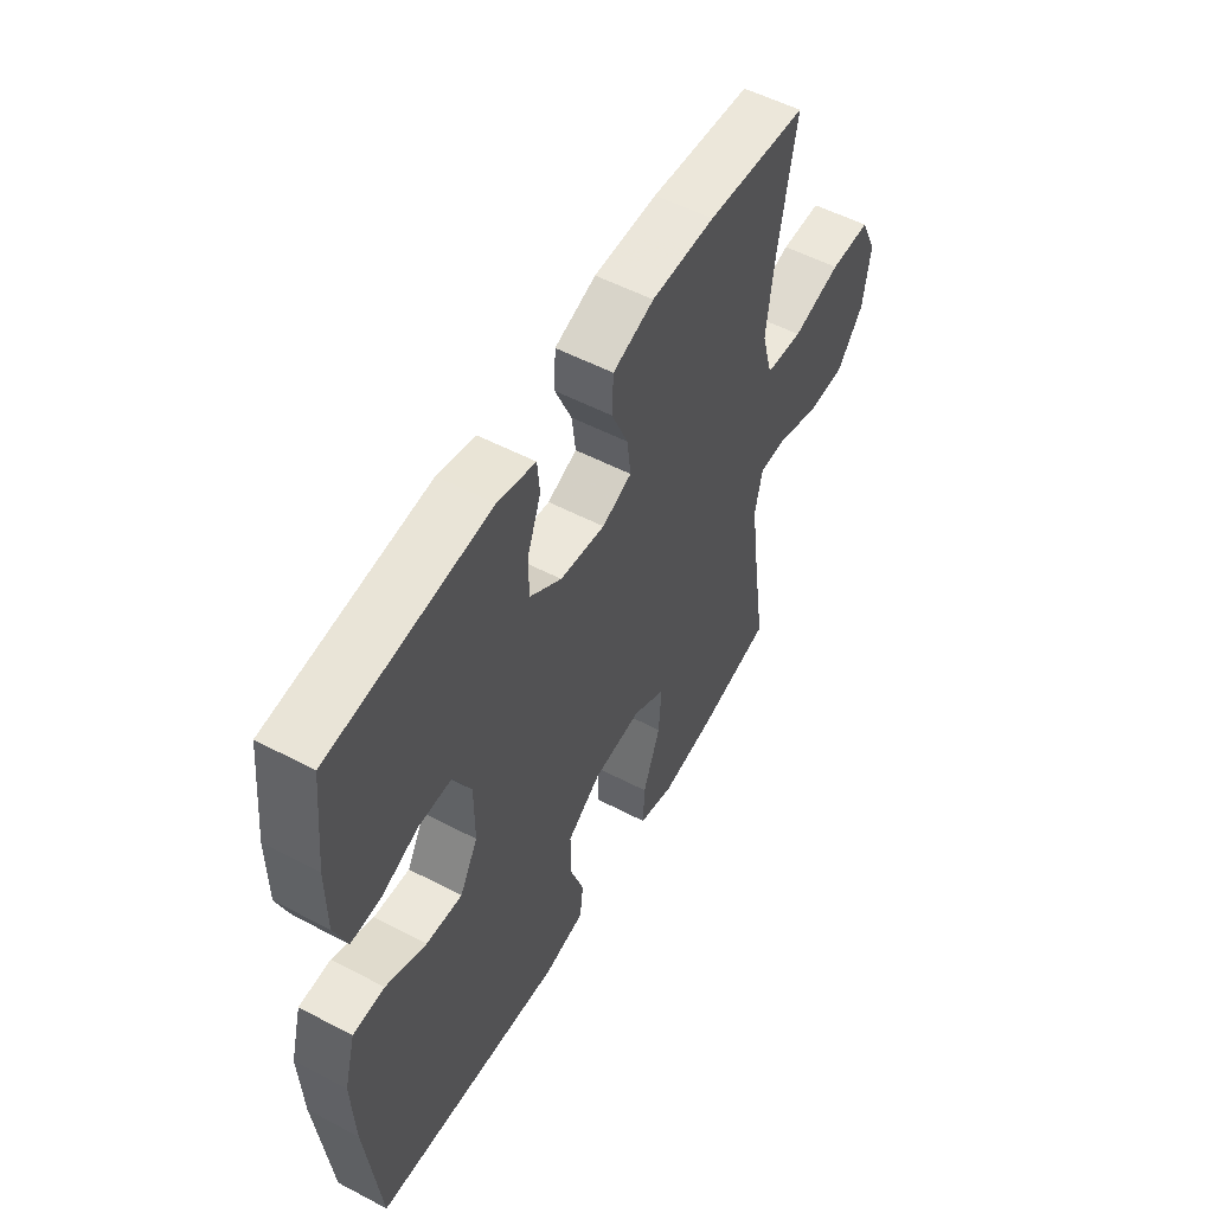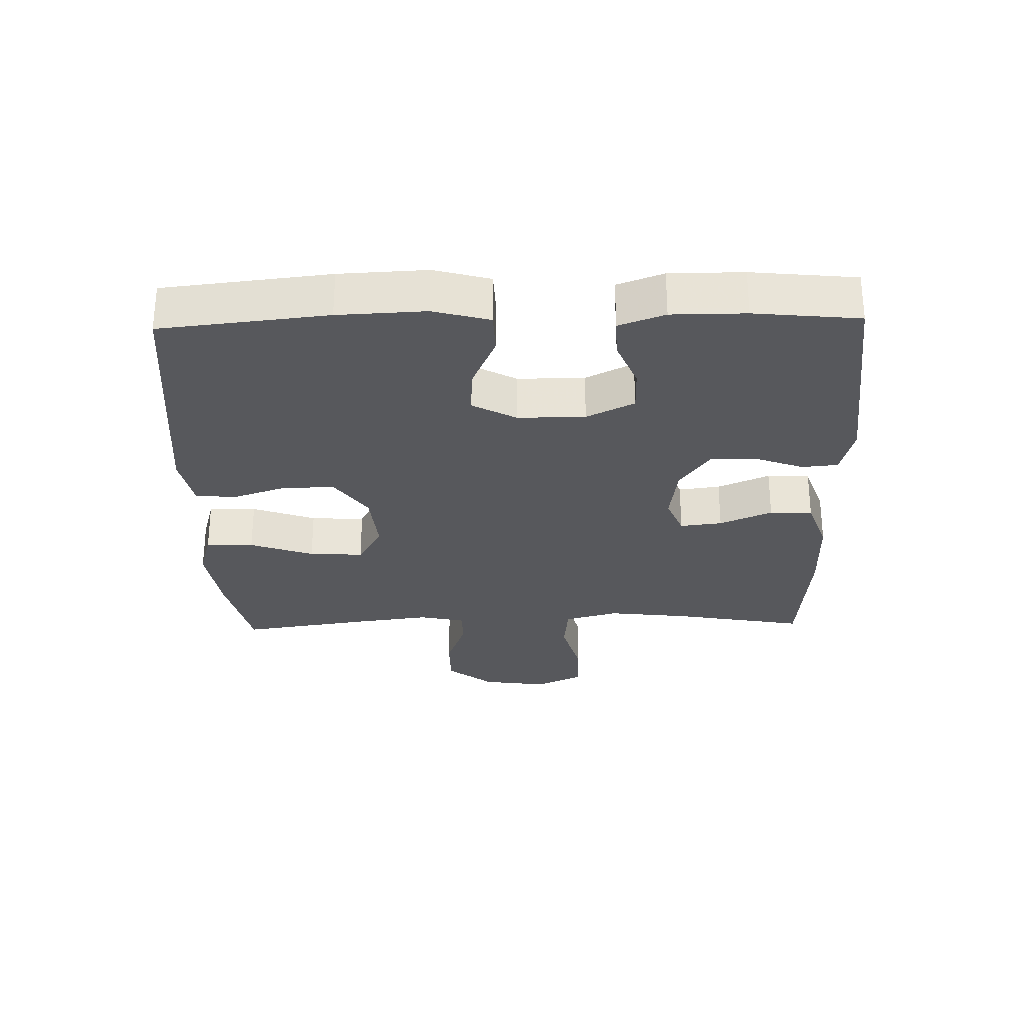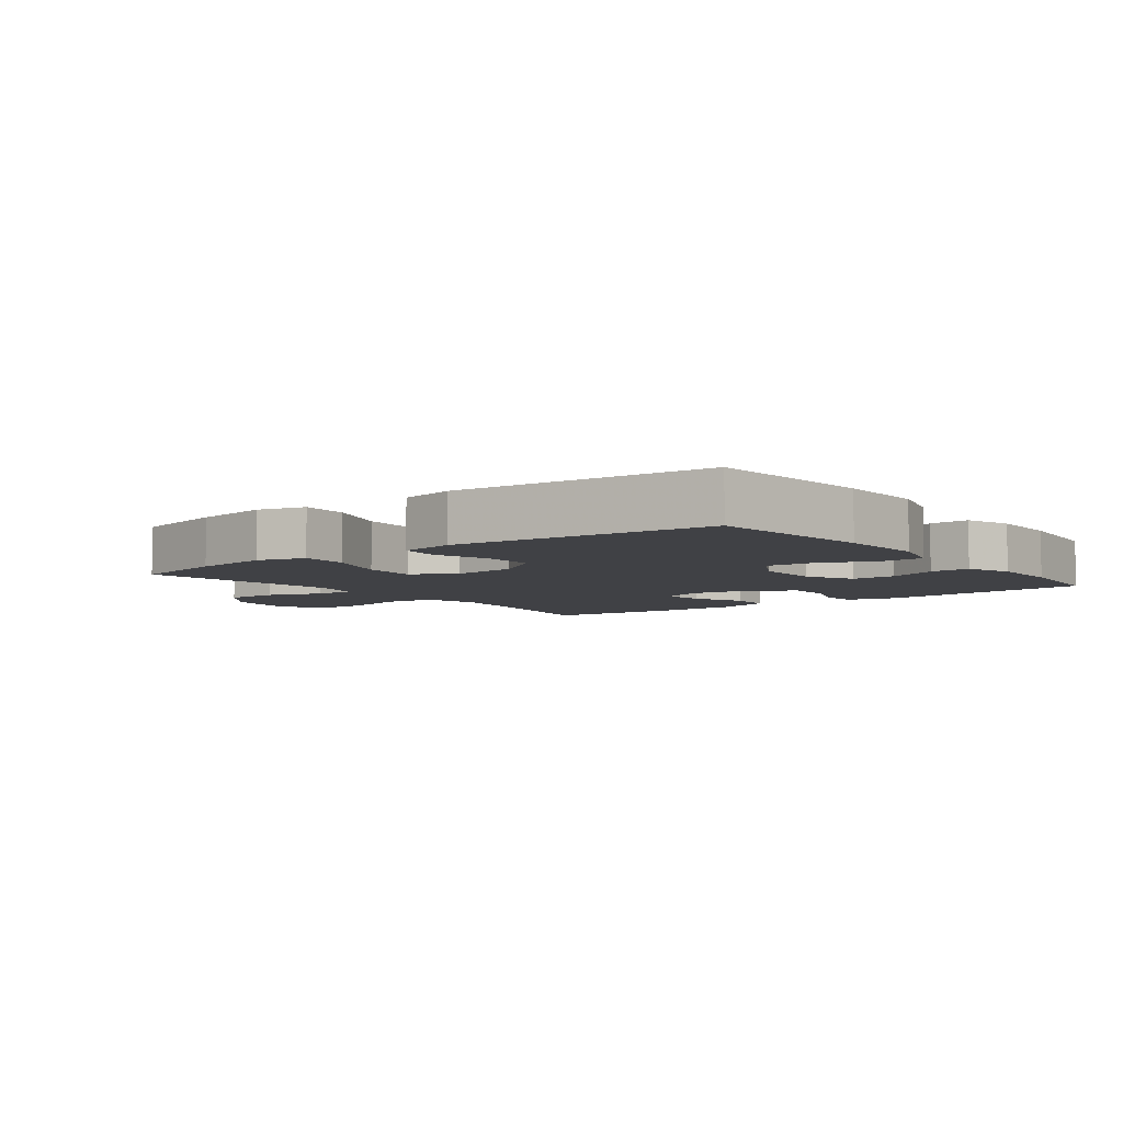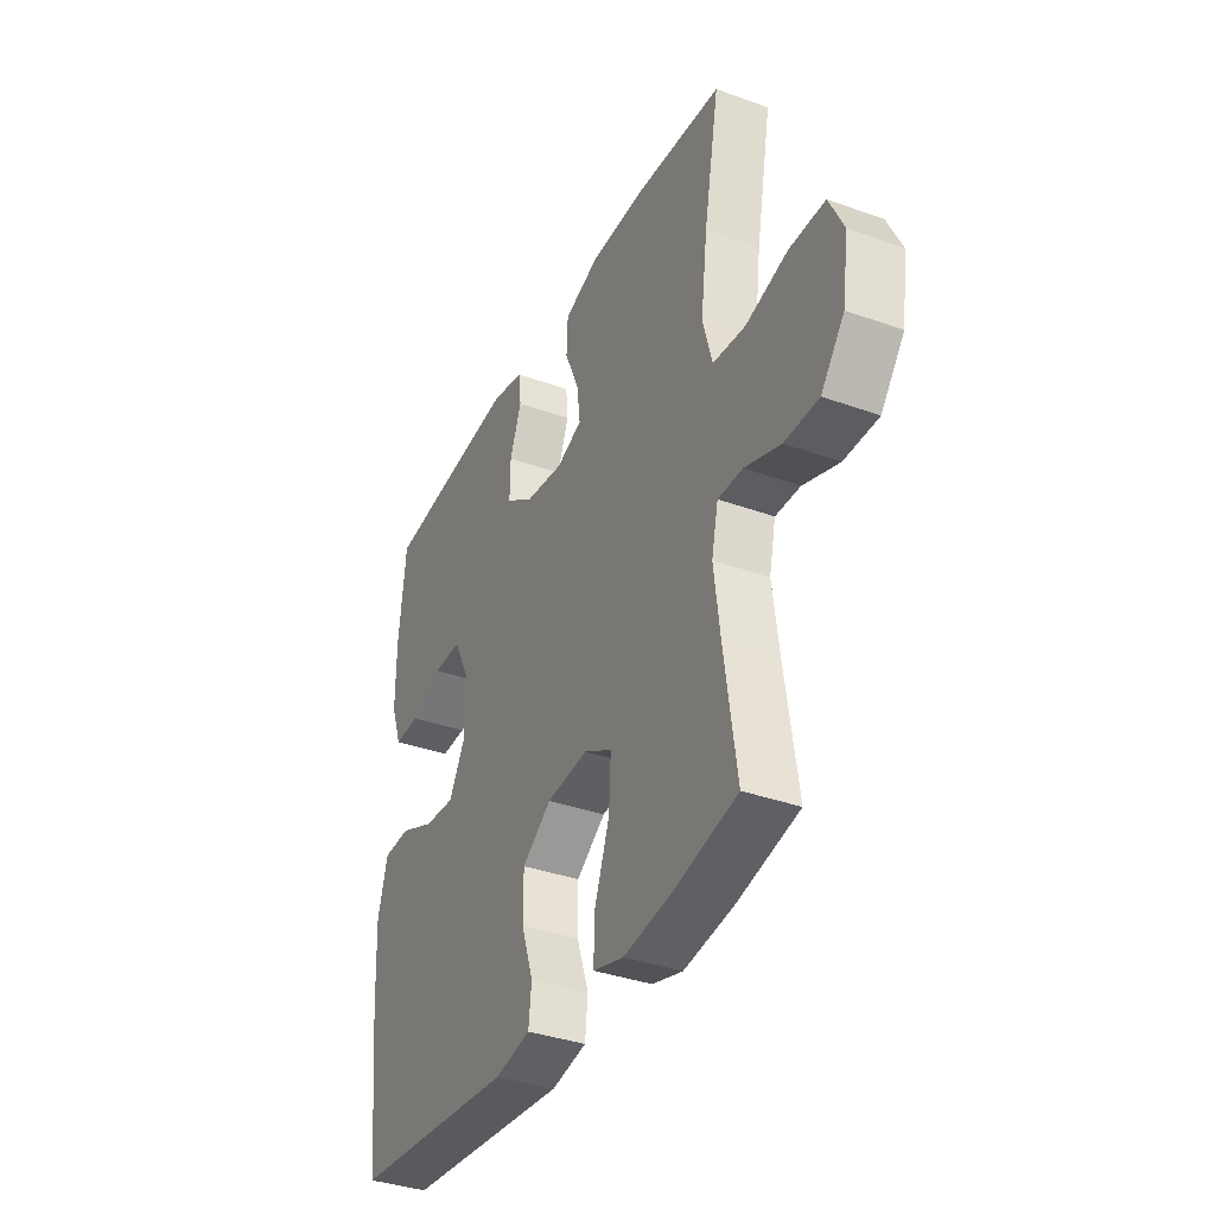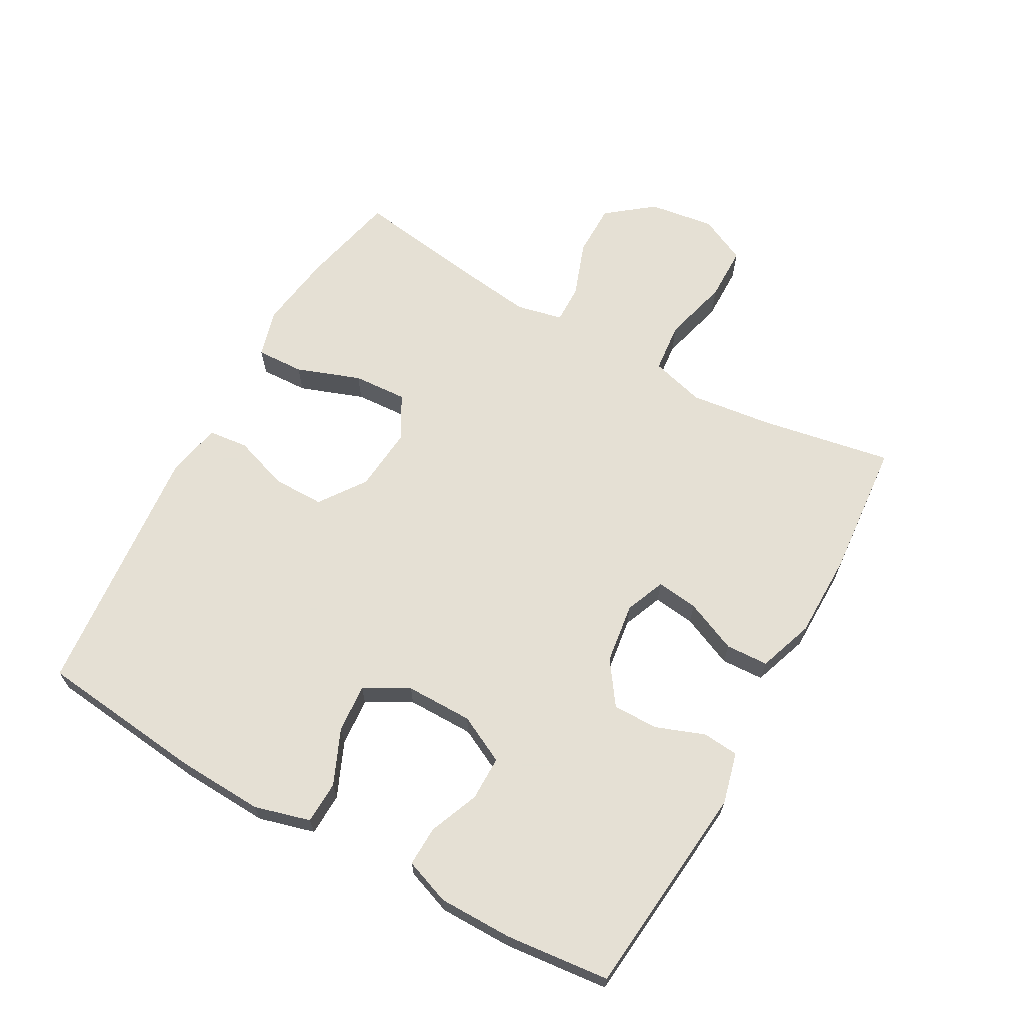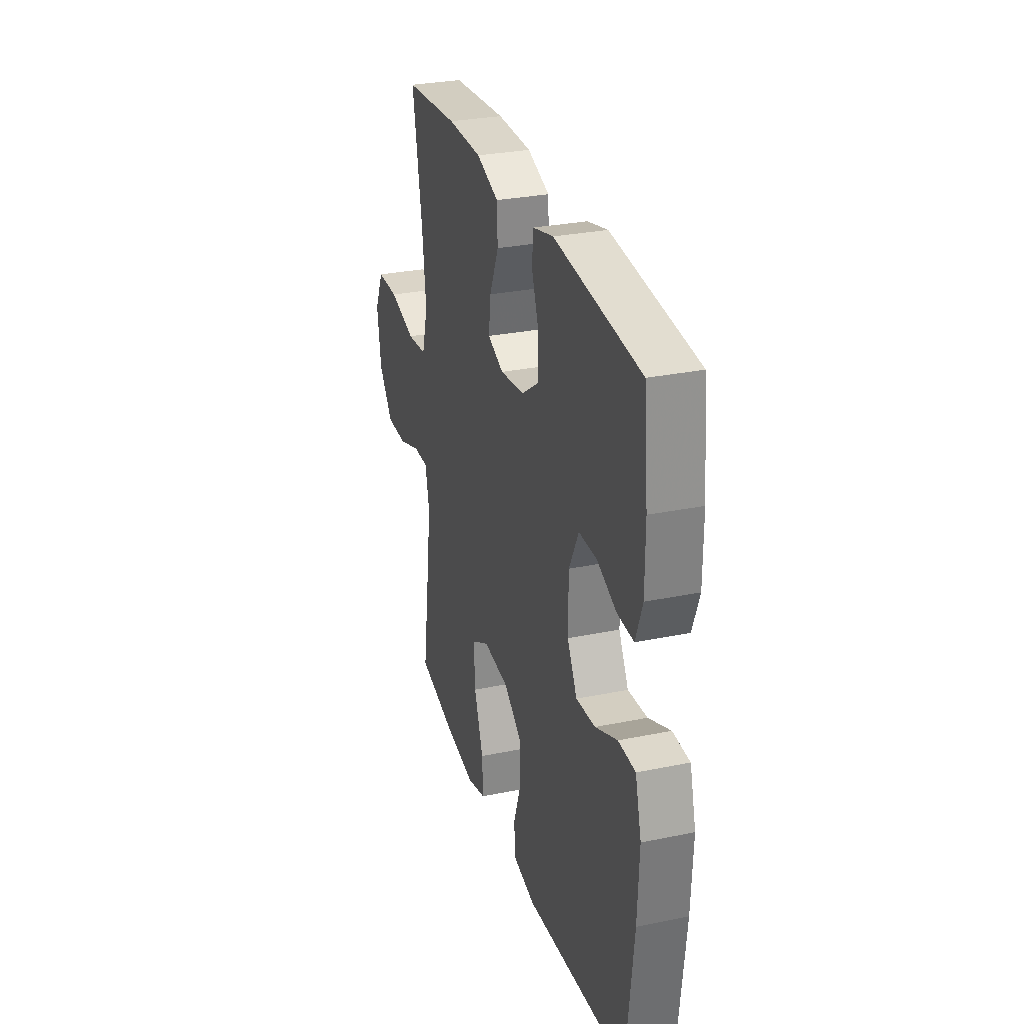
<metadata>
{"format":"obj","ext":"obj","renderer":"f3d","projection":"perspective","resolution":1024,"background":"white","views":[{"elev":54.1,"azim":-60.9,"up":"+Z"},{"elev":-28.5,"azim":-88.5,"up":"+Y"},{"elev":-5.8,"azim":-142.6,"up":"+Y"},{"elev":-36.4,"azim":64.8,"up":"+Z"},{"elev":65.9,"azim":-60.8,"up":"+Y"},{"elev":29.6,"azim":-106.8,"up":"+Z"}]}
</metadata>
<code>
v 0.5 0.07 -0.5
v 0.35 0.07 -0.534
v 0.231 0.07 -0.551
v 0.157 0.07 -0.53
v 0.16 0.07 -0.456
v 0.196 0.07 -0.357
v 0.201 0.07 -0.273
v 0.133 0.07 -0.235
v 0.033 0.07 -0.244
v -0.038 0.07 -0.294
v -0.038 0.07 -0.374
v -0.009 0.07 -0.459
v -0.016 0.07 -0.521
v -0.102 0.07 -0.538
v -0.5 0.07 -0.5
v -0.528 0.07 -0.242
v -0.534 0.07 -0.107
v -0.51 0.07 -0.02
v -0.444 0.07 -0.018
v -0.359 0.07 -0.055
v -0.284 0.07 -0.061
v -0.246 0.07 0.008
v -0.246 0.07 0.112
v -0.283 0.07 0.186
v -0.352 0.07 0.186
v -0.429 0.07 0.155
v -0.491 0.07 0.153
v -0.517 0.07 0.224
v -0.517 0.07 0.338
v -0.5 0.07 0.5
v -0.168 0.07 0.532
v -0.089 0.07 0.512
v -0.084 0.07 0.456
v -0.112 0.07 0.381
v -0.113 0.07 0.31
v -0.046 0.07 0.263
v 0.048 0.07 0.25
v 0.11 0.07 0.275
v 0.102 0.07 0.34
v 0.067 0.07 0.421
v 0.07 0.07 0.487
v 0.156 0.07 0.517
v 0.289 0.07 0.518
v 0.5 0.07 0.5
v 0.463 0.07 0.298
v 0.447 0.07 0.169
v 0.47 0.07 0.085
v 0.548 0.07 0.077
v 0.65 0.07 0.104
v 0.735 0.07 0.103
v 0.77 0.07 0.03
v 0.755 0.07 -0.072
v 0.699 0.07 -0.143
v 0.617 0.07 -0.143
v 0.531 0.07 -0.112
v 0.471 0.07 -0.111
v 0.455 0.07 -0.183
v 0.47 0.07 -0.297
v 0.5 0 -0.5
v 0.35 0 -0.534
v 0.231 0 -0.551
v 0.157 0 -0.53
v 0.16 0 -0.456
v 0.196 0 -0.357
v 0.201 0 -0.273
v 0.133 0 -0.235
v 0.033 0 -0.244
v -0.038 0 -0.294
v -0.038 0 -0.374
v -0.009 0 -0.459
v -0.016 0 -0.521
v -0.102 0 -0.538
v -0.5 0 -0.5
v -0.528 0 -0.242
v -0.534 0 -0.107
v -0.51 0 -0.02
v -0.444 0 -0.018
v -0.359 0 -0.055
v -0.284 0 -0.061
v -0.246 0 0.008
v -0.246 0 0.112
v -0.283 0 0.186
v -0.352 0 0.186
v -0.429 0 0.155
v -0.491 0 0.153
v -0.517 0 0.224
v -0.517 0 0.338
v -0.5 0 0.5
v -0.168 0 0.532
v -0.089 0 0.512
v -0.084 0 0.456
v -0.112 0 0.381
v -0.113 0 0.31
v -0.046 0 0.263
v 0.048 0 0.25
v 0.11 0 0.275
v 0.102 0 0.34
v 0.067 0 0.421
v 0.07 0 0.487
v 0.156 0 0.517
v 0.289 0 0.518
v 0.5 0 0.5
v 0.463 0 0.298
v 0.447 0 0.169
v 0.47 0 0.085
v 0.548 0 0.077
v 0.65 0 0.104
v 0.735 0 0.103
v 0.77 0 0.03
v 0.755 0 -0.072
v 0.699 0 -0.143
v 0.617 0 -0.143
v 0.531 0 -0.112
v 0.471 0 -0.111
v 0.455 0 -0.183
v 0.47 0 -0.297
f 53 54 55
f 52 53 55
f 51 52 55
f 50 51 55
f 49 50 55
f 48 49 55
f 47 48 55 56
f 46 47 56 57
f 43 44 45
f 42 43 45
f 41 42 45
f 40 41 45
f 39 40 45
f 38 39 45 46
f 37 38 46 57
f 32 33 34
f 31 32 34
f 30 31 34
f 29 30 34
f 28 29 34
f 27 28 34
f 26 27 34
f 25 26 34
f 24 25 34 35
f 23 24 35 36
f 18 19 20
f 17 18 20
f 16 17 20
f 15 16 20
f 14 15 20
f 13 14 20
f 12 13 20
f 11 12 20
f 10 11 20 21
f 9 10 21 22
f 4 5 6
f 3 4 6
f 2 3 6
f 1 2 6
f 58 1 6
f 58 6 7
f 57 58 7 8
f 36 37 57
f 23 36 57
f 22 23 57
f 9 22 57
f 8 9 57
f 113 112 111
f 113 111 110
f 113 110 109
f 113 109 108
f 113 108 107
f 113 107 106
f 114 113 106 105
f 115 114 105 104
f 103 102 101
f 103 101 100
f 103 100 99
f 103 99 98
f 103 98 97
f 104 103 97 96
f 115 104 96 95
f 92 91 90
f 92 90 89
f 92 89 88
f 92 88 87
f 92 87 86
f 92 86 85
f 92 85 84
f 92 84 83
f 93 92 83 82
f 94 93 82 81
f 78 77 76
f 78 76 75
f 78 75 74
f 78 74 73
f 78 73 72
f 78 72 71
f 78 71 70
f 78 70 69
f 79 78 69 68
f 80 79 68 67
f 64 63 62
f 64 62 61
f 64 61 60
f 64 60 59
f 64 59 116
f 65 64 116
f 66 65 116 115
f 115 95 94
f 115 94 81
f 115 81 80
f 115 80 67
f 115 67 66
f 1 59 60 2
f 2 60 61 3
f 3 61 62 4
f 4 62 63 5
f 5 63 64 6
f 6 64 65 7
f 7 65 66 8
f 8 66 67 9
f 9 67 68 10
f 10 68 69 11
f 11 69 70 12
f 12 70 71 13
f 13 71 72 14
f 14 72 73 15
f 15 73 74 16
f 16 74 75 17
f 17 75 76 18
f 18 76 77 19
f 19 77 78 20
f 20 78 79 21
f 21 79 80 22
f 22 80 81 23
f 23 81 82 24
f 24 82 83 25
f 25 83 84 26
f 26 84 85 27
f 27 85 86 28
f 28 86 87 29
f 29 87 88 30
f 30 88 89 31
f 31 89 90 32
f 32 90 91 33
f 33 91 92 34
f 34 92 93 35
f 35 93 94 36
f 36 94 95 37
f 37 95 96 38
f 38 96 97 39
f 39 97 98 40
f 40 98 99 41
f 41 99 100 42
f 42 100 101 43
f 43 101 102 44
f 44 102 103 45
f 45 103 104 46
f 46 104 105 47
f 47 105 106 48
f 48 106 107 49
f 49 107 108 50
f 50 108 109 51
f 51 109 110 52
f 52 110 111 53
f 53 111 112 54
f 54 112 113 55
f 55 113 114 56
f 56 114 115 57
f 57 115 116 58
f 58 116 59 1

</code>
